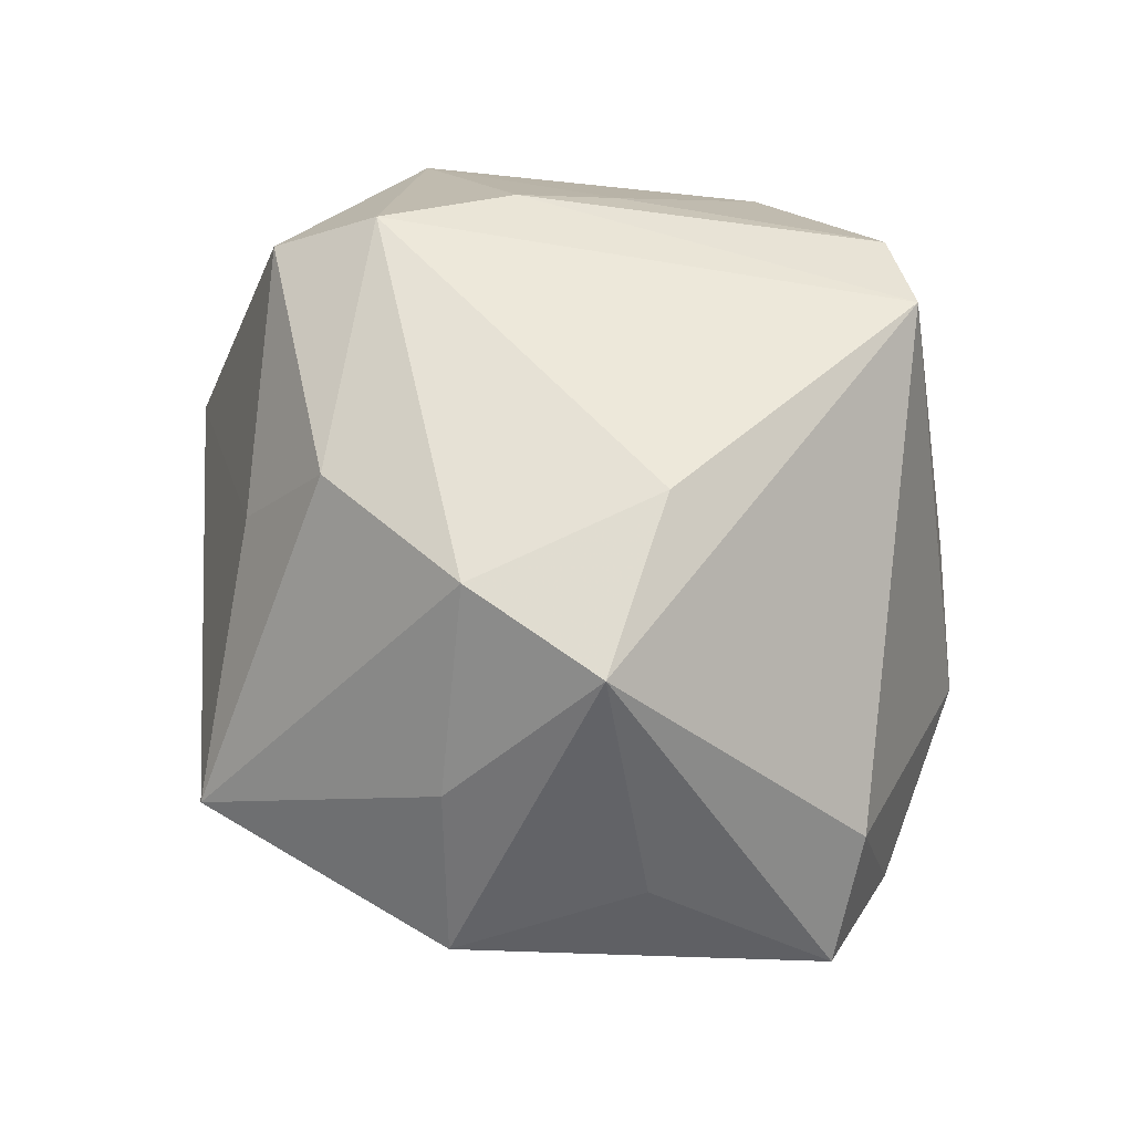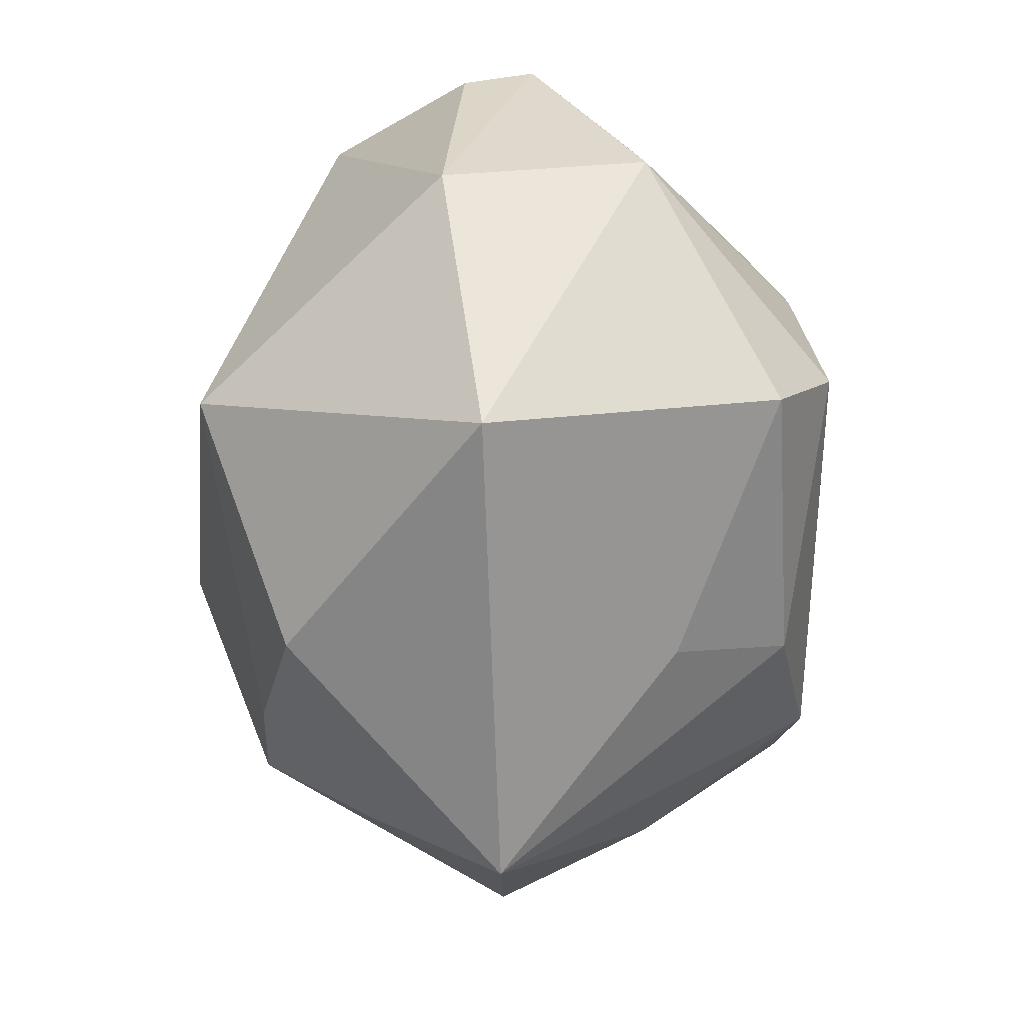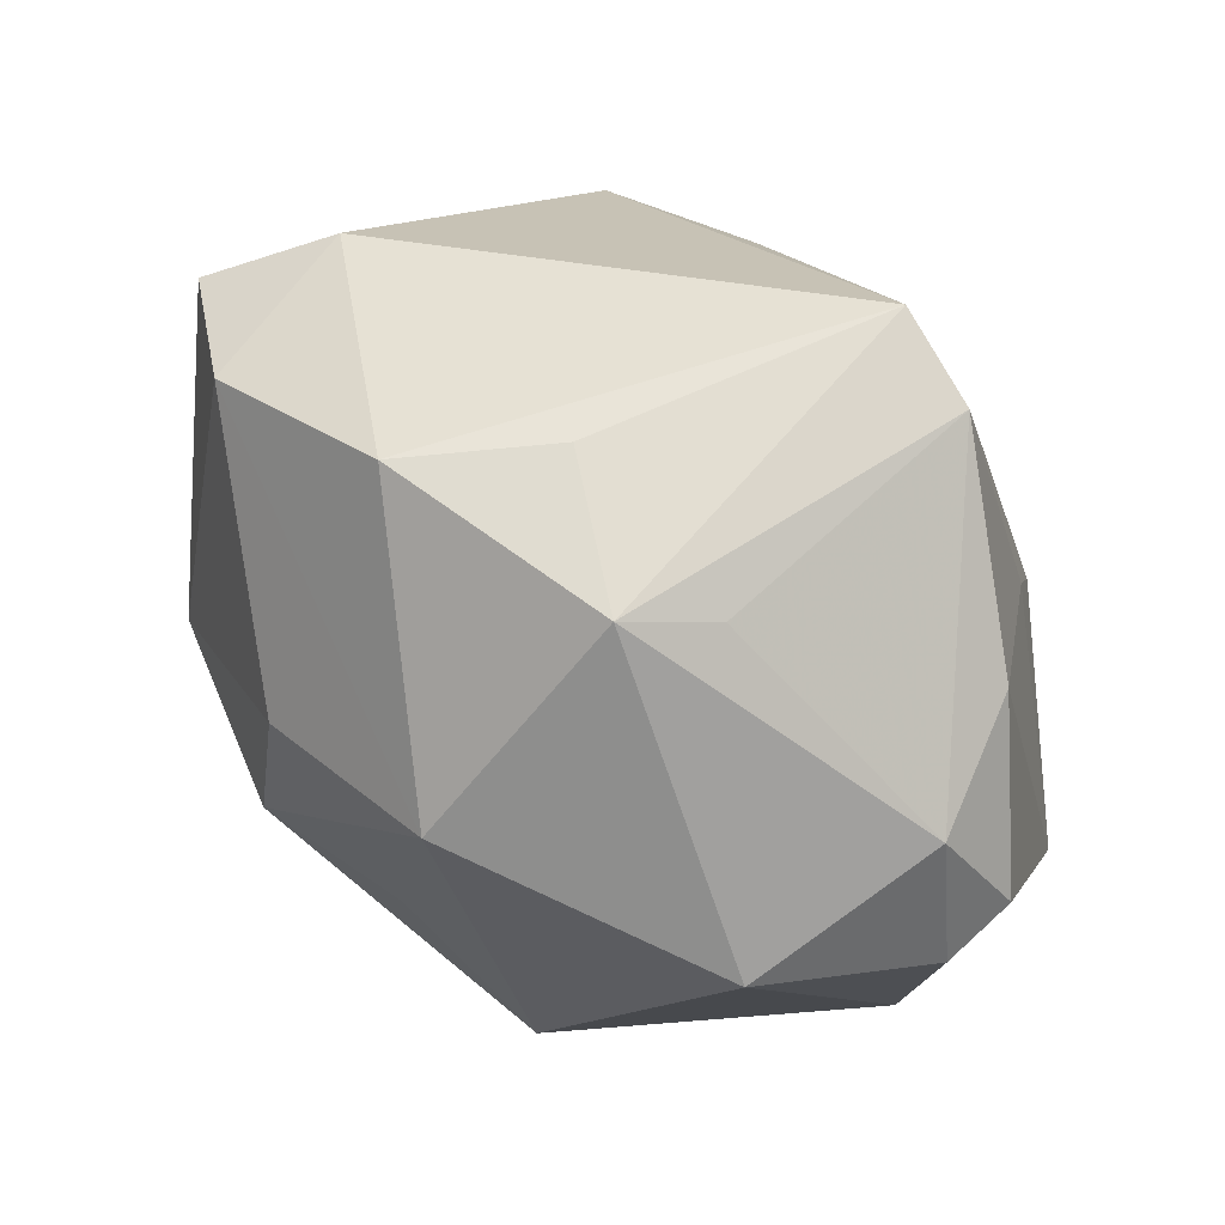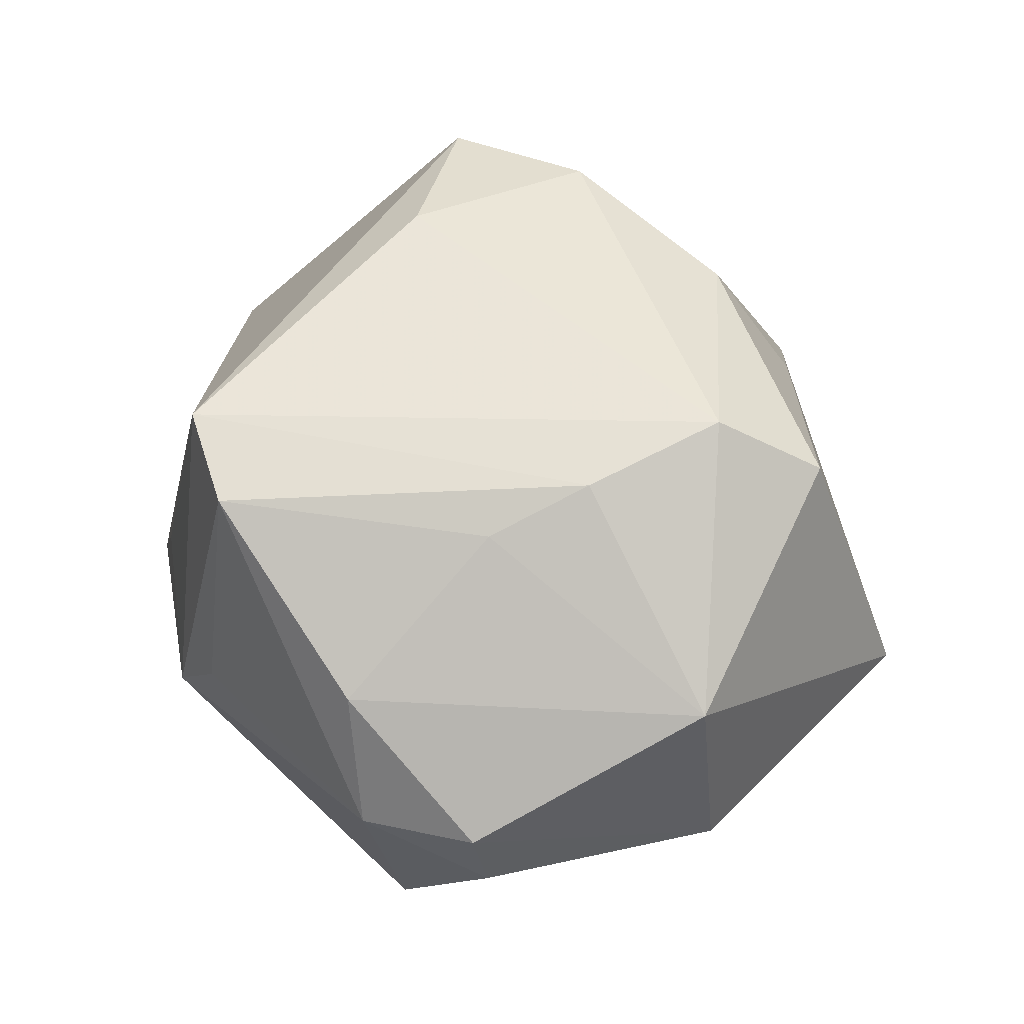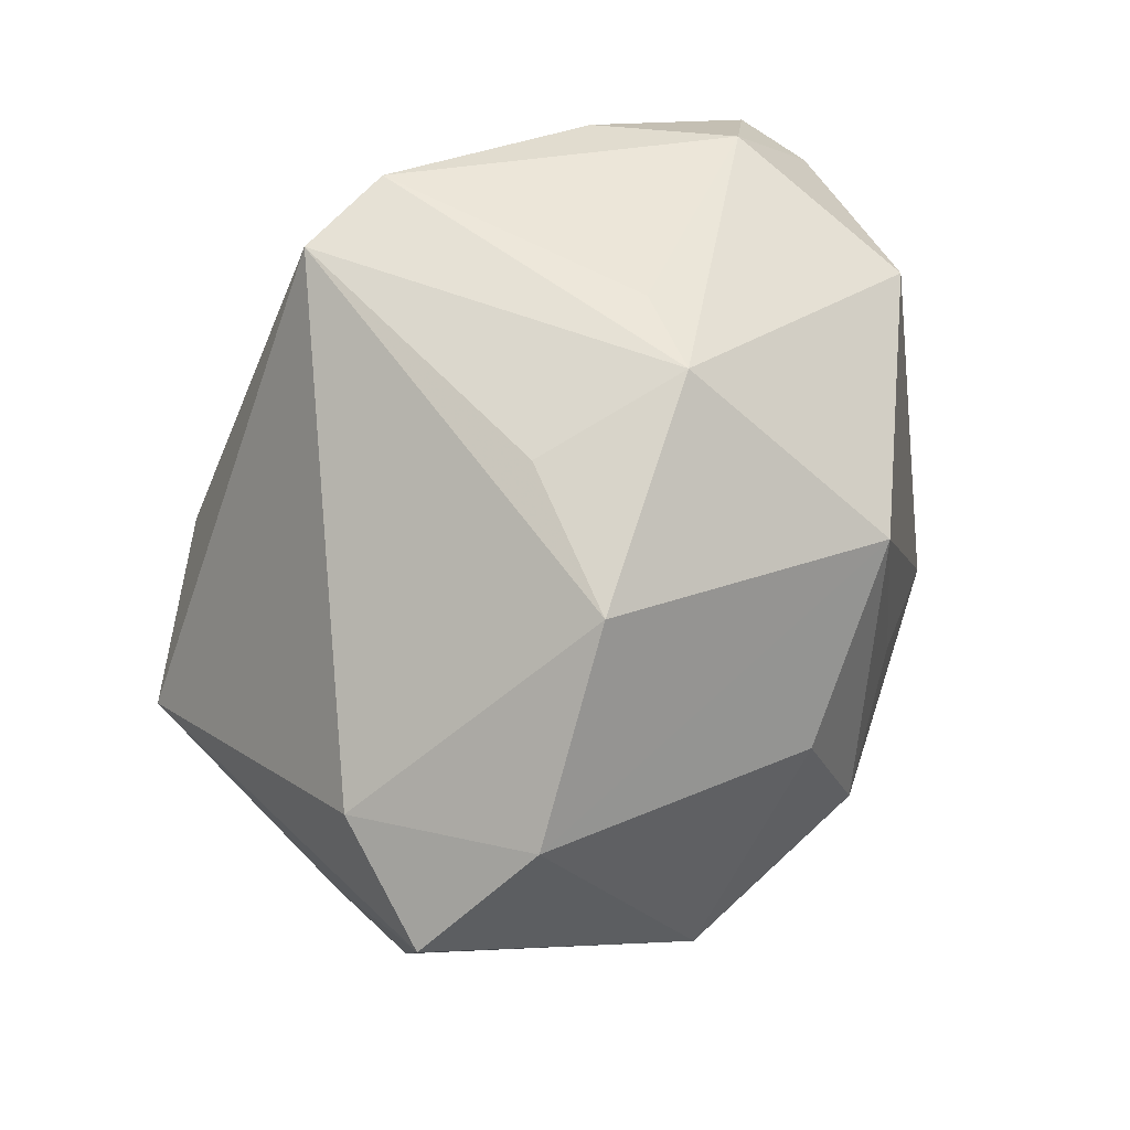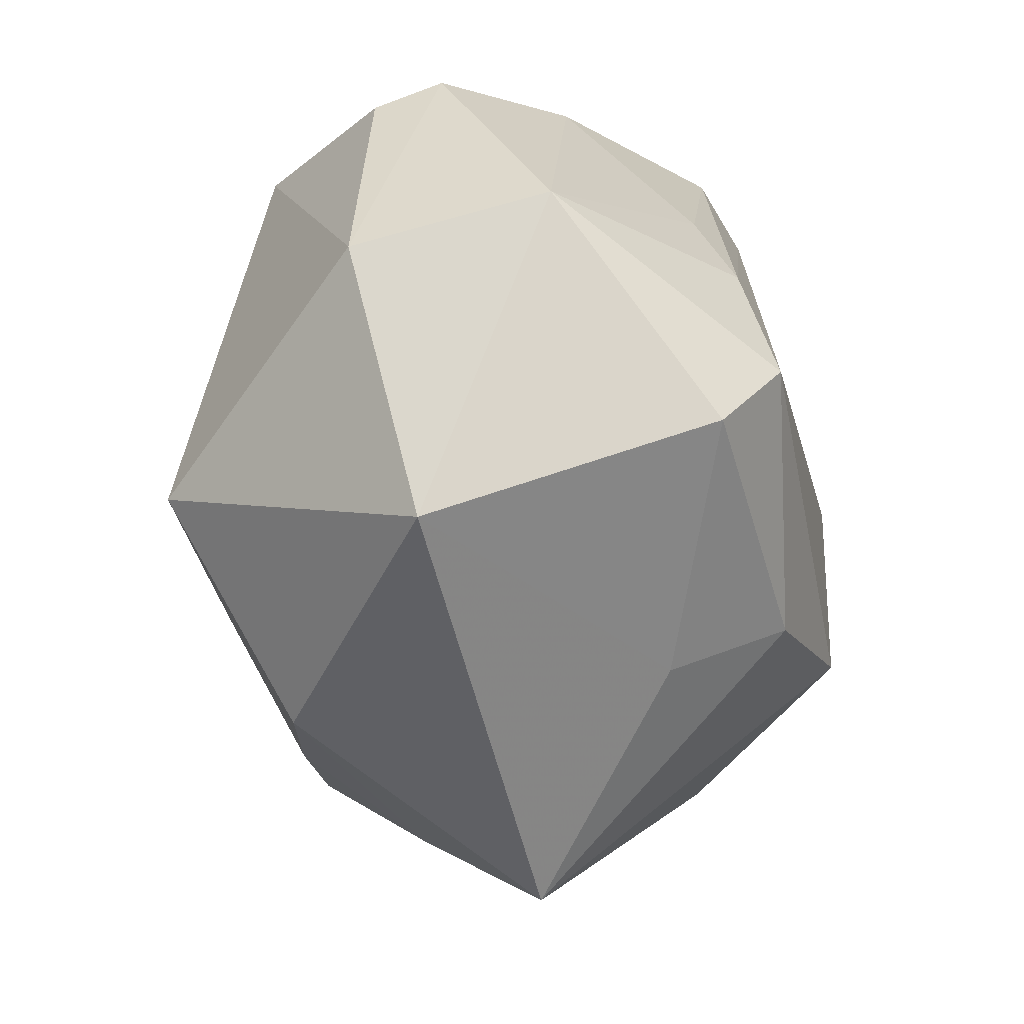
<metadata>
{"format":"obj","ext":"obj","renderer":"f3d","projection":"perspective","resolution":1024,"background":"white","views":[{"elev":63.2,"azim":80.0,"up":"+Z"},{"elev":-61.1,"azim":-94.6,"up":"+Y"},{"elev":75.1,"azim":-140.4,"up":"+Y"},{"elev":41.6,"azim":-105.6,"up":"+Z"},{"elev":70.0,"azim":111.3,"up":"+Y"},{"elev":-51.2,"azim":-82.4,"up":"+Y"}]}
</metadata>
<code>
v -0.01801 0.03801 0.02751
v 0.02029 -0.01518 0.03711
v 0.04284 0.02397 0.007248
v -0.04095 0.02818 -0.003745
v -0.02979 -0.02869 0.02665
v 0.02078 -0.02131 -0.02894
v 0.05224 0.01917 -0.004216
v -0.001182 -0.03615 0.01801
v 0.002415 -0.02734 0.03147
v 0.0361 -0.004201 -0.02877
v 0.03291 -0.002857 0.03632
v 0.02361 -0.04616 0.0001749
v -0.006599 0.04364 -0.0101
v 0.04576 -0.02176 0.002148
v -0.04898 0.01739 -0.001926
v -0.001584 0.0005778 -0.03752
v -0.03646 0.02823 0.01158
v -0.04636 -0.01214 -0.01198
v 0.01575 -7.62e-06 -0.03915
v 0.002077 -0.03521 -0.02572
v 0.0142 0.007097 0.03852
v 0.007256 0.04167 0.0009333
v -0.003388 0.02724 -0.03401
v 0.02882 -0.0301 -0.01472
v -0.03478 0.02242 -0.02507
v 0.01985 0.04134 -0.01155
v 0.01721 0.01655 -0.03377
v -0.04779 0.01544 -0.009998
v -0.02951 -0.001371 0.0302
v 0.03509 -0.02023 0.01892
v -0.02692 -0.01717 0.03368
v -0.04869 -0.009323 0.01068
v -0.01883 -0.0181 -0.03766
v 0.04553 -0.0002974 0.009029
v -0.03016 -0.04032 -0.006011
v -0.03004 0.01023 0.02589
v 0.0407 0.02879 -0.01287
v -0.007273 0.03871 0.03159
v 0.03305 -0.01454 -0.02851
v -0.0139 0.04063 -0.003117
f 21 11 38
f 21 38 31
f 9 31 5
f 33 20 35
f 35 20 12
f 6 20 33
f 24 14 12
f 39 14 24
f 12 20 24
f 24 6 39
f 20 6 24
f 7 11 34
f 34 14 7
f 11 14 34
f 12 14 30
f 30 14 11
f 19 6 33
f 39 6 19
f 23 25 13
f 13 26 23
f 27 19 23
f 33 25 23
f 12 9 8
f 8 9 5
f 8 35 12
f 5 35 8
f 3 26 38
f 3 11 7
f 3 38 11
f 13 38 22
f 22 26 13
f 38 26 22
f 37 3 7
f 26 3 37
f 27 23 37
f 37 23 26
f 2 30 11
f 2 11 21
f 2 9 12
f 12 30 2
f 21 31 2
f 31 9 2
f 16 19 33
f 33 23 16
f 16 23 19
f 1 38 13
f 13 40 1
f 33 35 18
f 18 25 33
f 39 19 10
f 10 37 7
f 10 19 27
f 27 37 10
f 7 14 10
f 10 14 39
f 5 31 32
f 15 18 32
f 32 35 5
f 32 18 35
f 4 1 40
f 13 25 4
f 4 40 13
f 25 18 28
f 28 18 15
f 28 4 25
f 15 4 28
f 29 32 31
f 29 31 38
f 38 1 29
f 15 32 17
f 17 4 15
f 1 4 17
f 32 29 36
f 36 17 32
f 36 29 1
f 1 17 36

</code>
